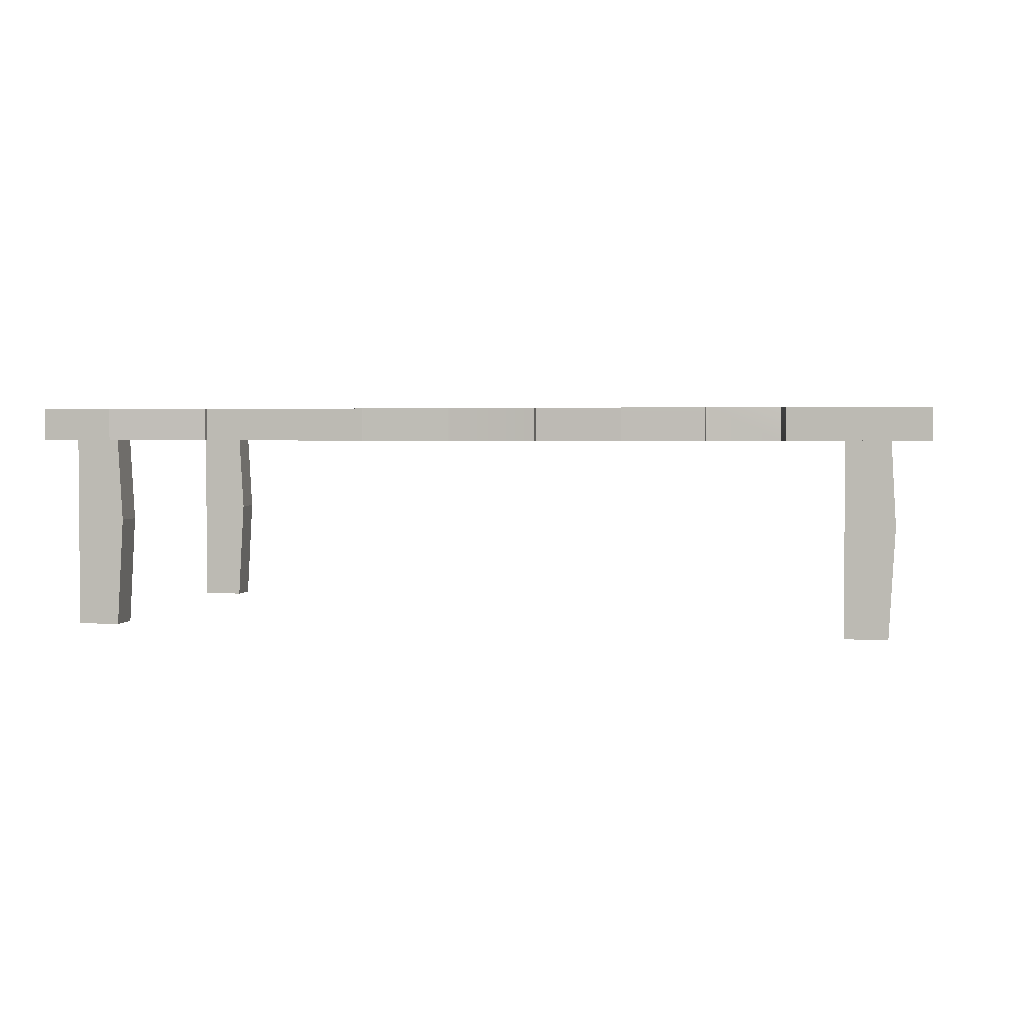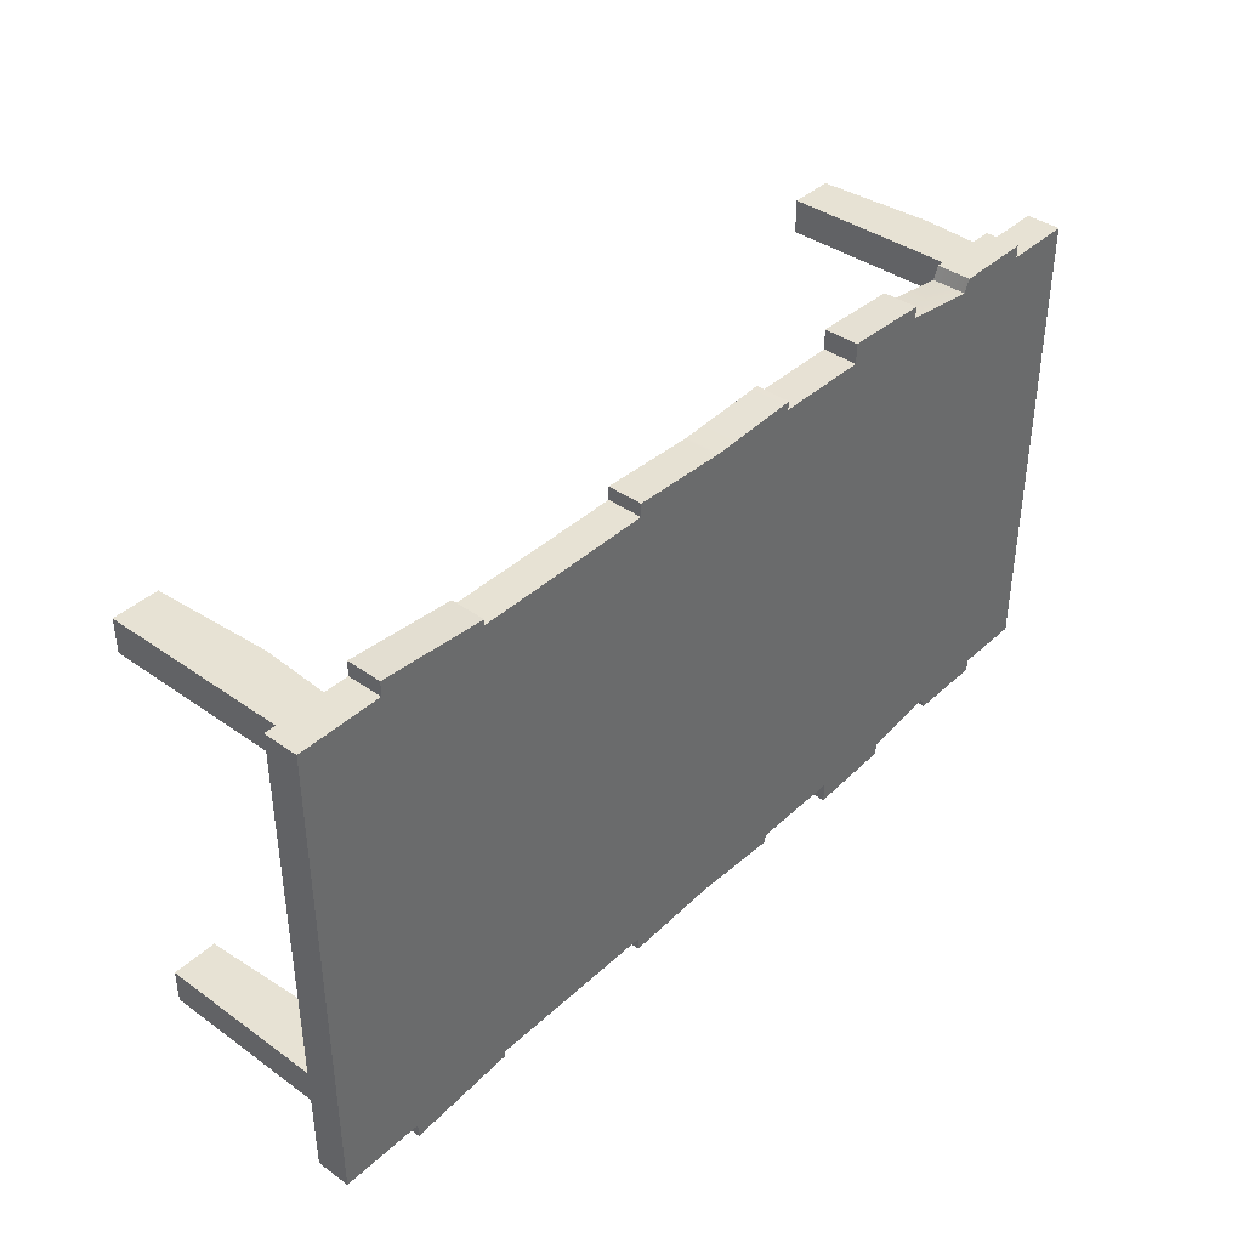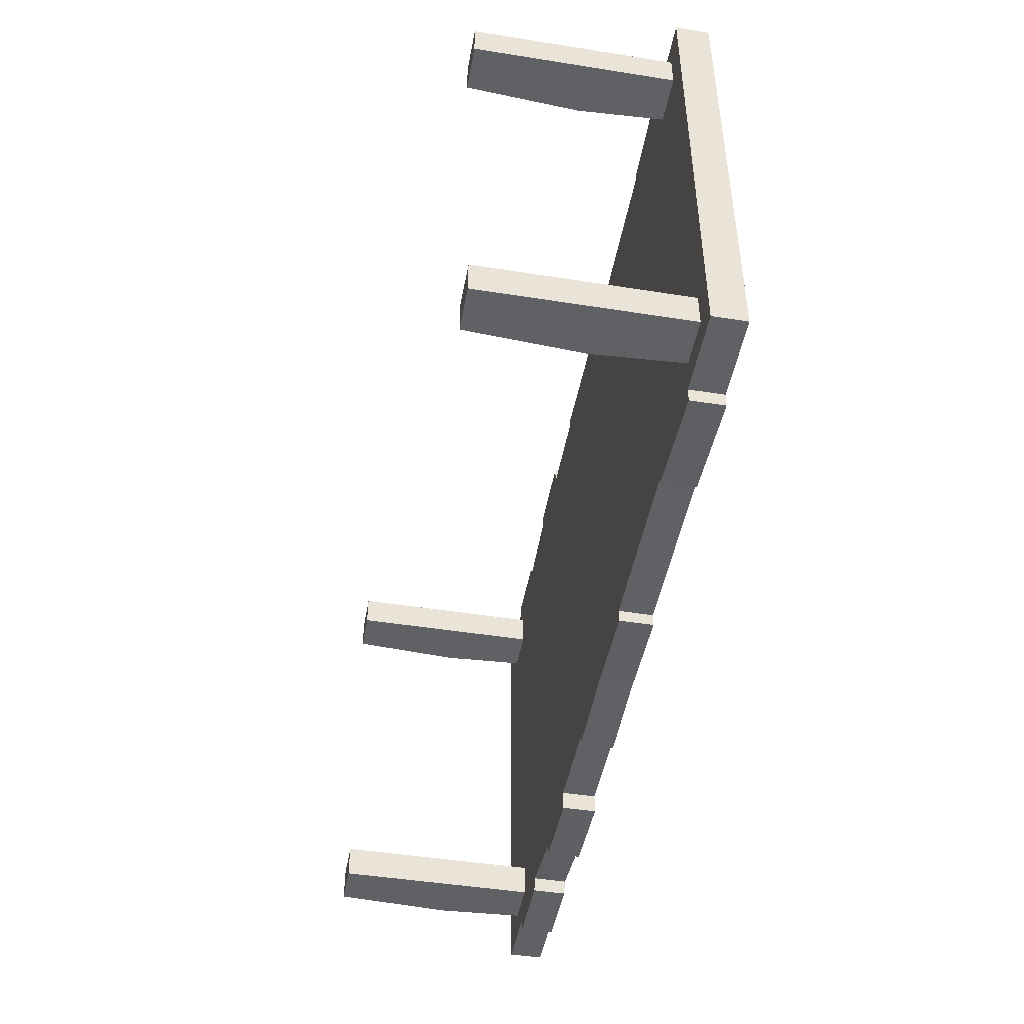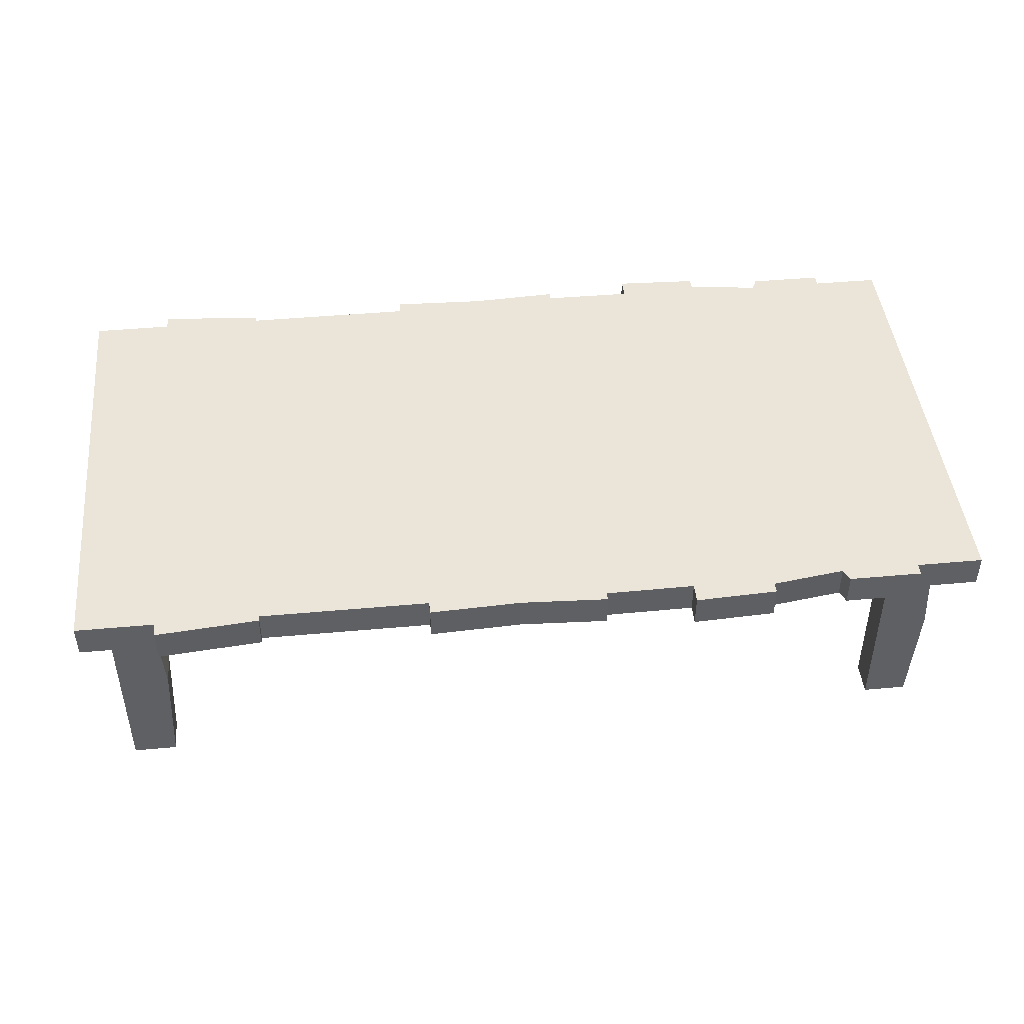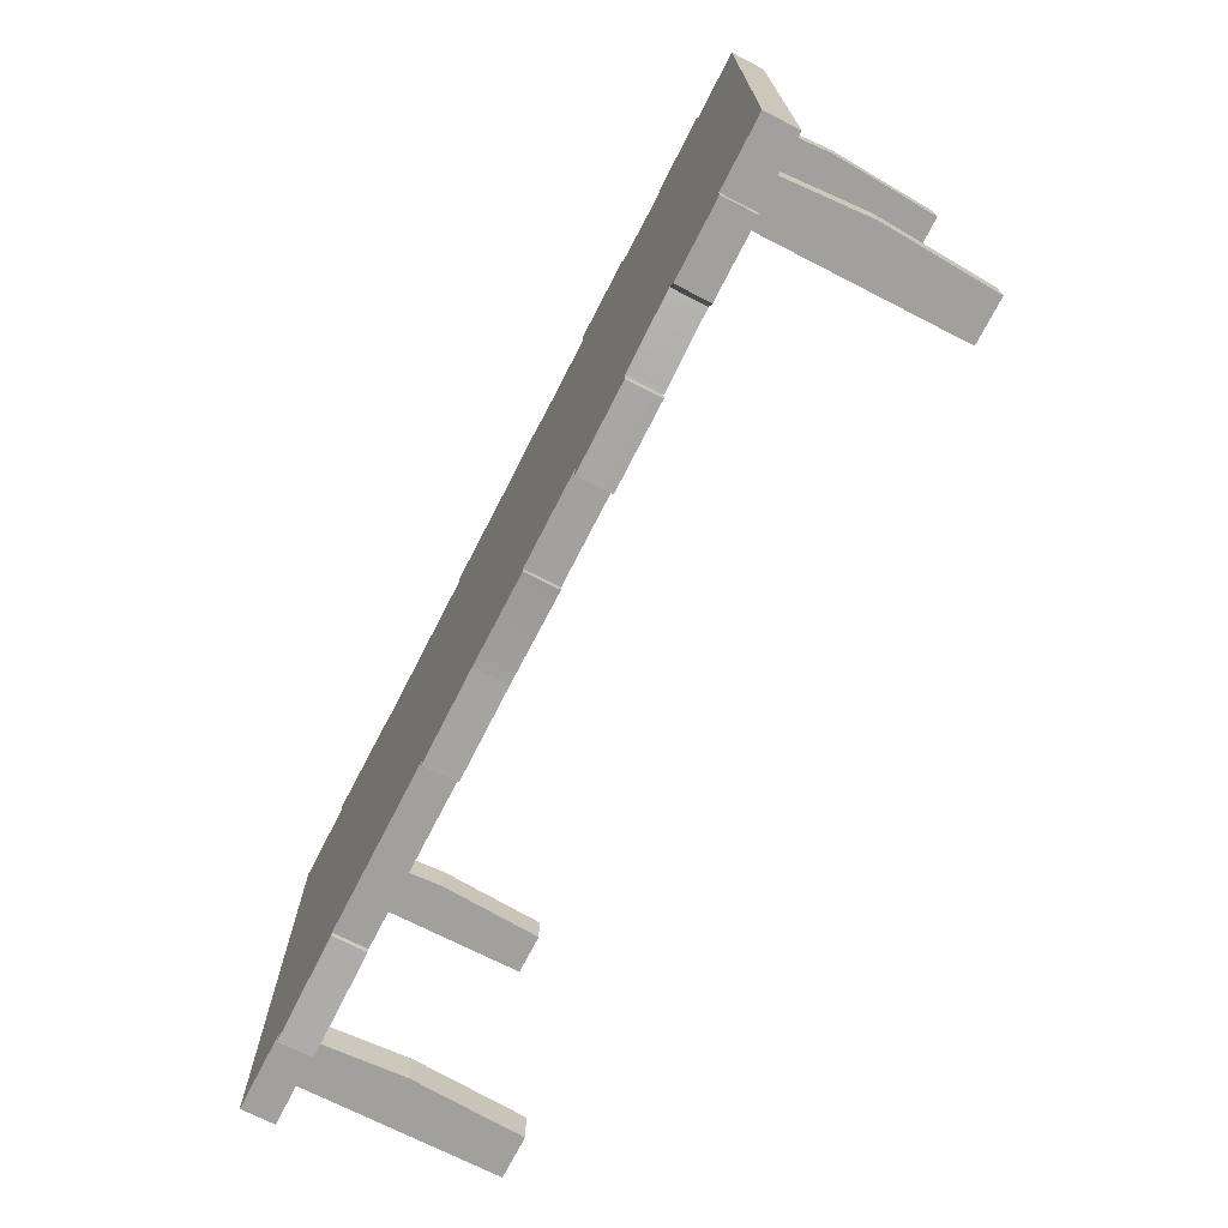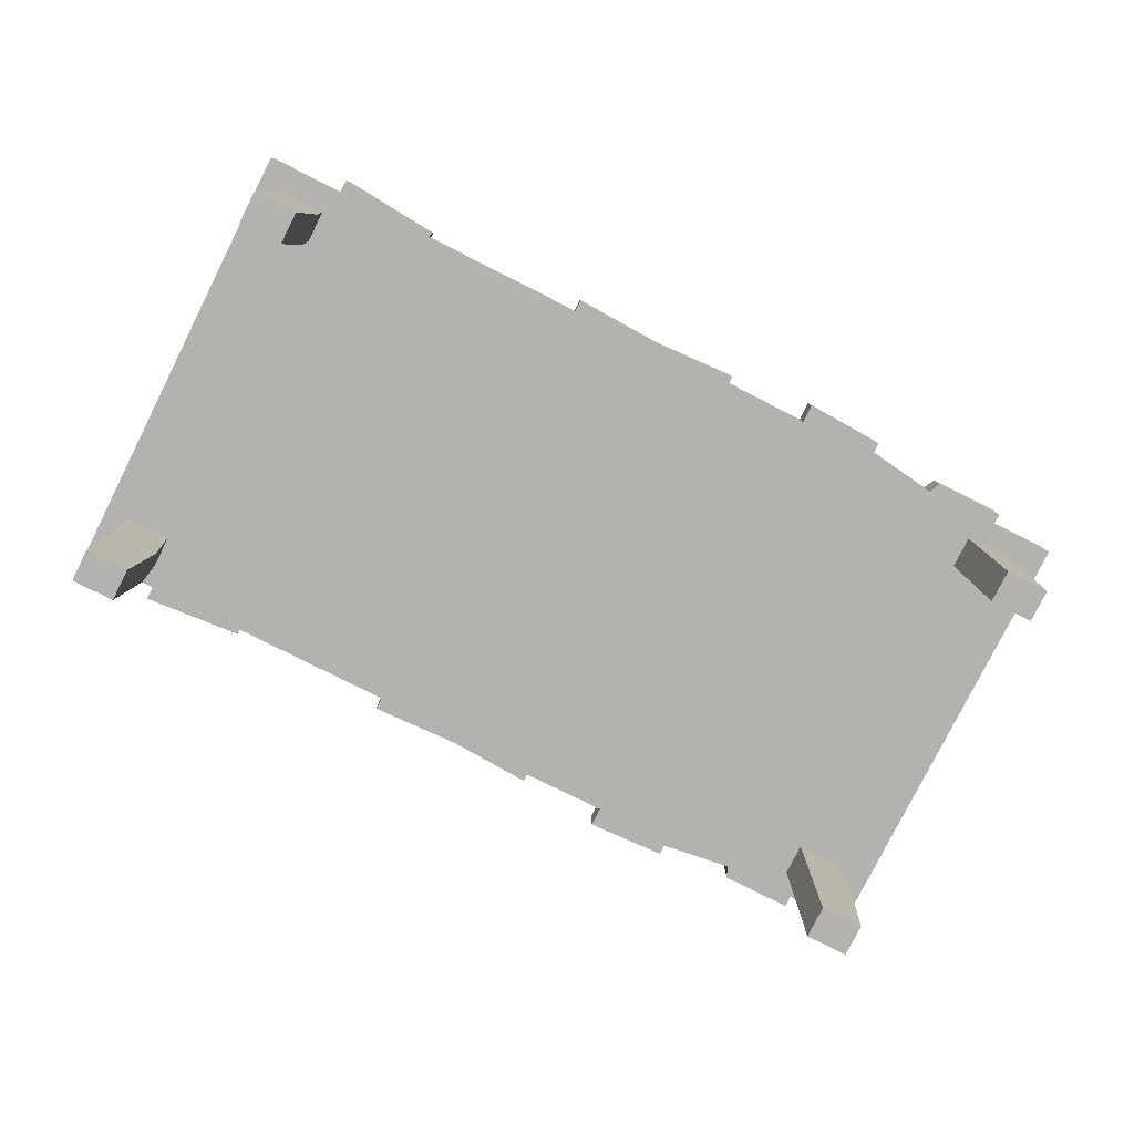
<metadata>
{"format":"obj","ext":"obj","renderer":"f3d","projection":"perspective","resolution":1024,"background":"white","views":[{"elev":2.4,"azim":-168.9,"up":"+Y"},{"elev":39.7,"azim":131.4,"up":"+Z"},{"elev":-46.8,"azim":79.8,"up":"+Z"},{"elev":45.2,"azim":174.0,"up":"+Y"},{"elev":-71.7,"azim":-117.1,"up":"+Z"},{"elev":-79.8,"azim":153.3,"up":"+Y"}]}
</metadata>
<code>
g default
v -2.573 1.101 0
v -2.573 1.101 1.303
v 2.573 1.101 1.303
v 2.573 1.101 0
v -2.199 1.101 1.303
v -2.212 1.101 0
v -0.8955 1.101 1.329
v -0.8932 1.101 0
v -0.3961 1.101 1.333
v -0.3984 1.101 0
v 0.09097 1.101 1.303
v 0.09097 1.101 0
v 0.6035 1.101 1.303
v 0.6035 1.101 0
v 1.105 1.101 1.303
v 1.105 1.101 0
v 1.555 1.101 1.303
v 1.558 1.101 0
v 2.131 1.101 1.303
v 2.066 1.101 0
v -1.353 1.101 1.36
v -1.353 1.101 0
v -1.76 1.101 1.303
v -1.76 1.101 0
v -1.353 1.101 1.419
v -0.8935 1.101 1.438
v -0.398 1.101 1.378
v 0.09062 1.101 1.354
v 0.6035 1.101 1.373
v -2.199 1.101 1.369
v -1.791 1.101 1.369
v 1.557 1.101 1.333
v 2.13 1.101 1.381
v -2.573 1.285 0
v -2.147 1.285 0
v -2.199 1.285 1.303
v -2.573 1.285 1.303
v -1.76 1.285 0
v -1.76 1.285 1.303
v -0.8955 1.285 1.329
v -0.8932 1.285 0
v -0.3984 1.285 0
v -0.3961 1.285 1.333
v 0.09097 1.285 0
v 0.09097 1.285 1.303
v 0.6035 1.285 0
v 0.6035 1.285 1.303
v 1.105 1.285 0
v 1.105 1.285 1.303
v 1.62 1.285 0
v 1.555 1.285 1.303
v 2.066 1.285 0
v 2.131 1.285 1.303
v 2.573 1.285 0
v 2.573 1.285 1.303
v -1.353 1.285 1.36
v -1.353 1.285 0
v -0.8935 1.285 1.438
v -1.353 1.285 1.419
v 0.09062 1.285 1.354
v -0.398 1.285 1.378
v 0.6035 1.285 1.373
v -1.791 1.285 1.369
v -2.199 1.285 1.369
v 2.13 1.285 1.381
v 1.557 1.285 1.333
v -2.199 1.101 -1.303
v -2.573 1.101 -1.303
v -1.76 1.101 -1.303
v -0.8955 1.101 -1.329
v -0.3961 1.101 -1.333
v 0.09097 1.101 -1.303
v 0.6035 1.101 -1.303
v 1.105 1.101 -1.303
v 1.555 1.101 -1.303
v 2.131 1.101 -1.303
v 2.573 1.101 -1.303
v -1.353 1.101 -1.36
v -0.8935 1.101 -1.438
v -1.353 1.101 -1.419
v 0.09062 1.101 -1.354
v -0.398 1.101 -1.378
v 0.6035 1.101 -1.373
v -1.791 1.101 -1.369
v -2.199 1.101 -1.369
v 2.13 1.101 -1.381
v 1.557 1.101 -1.333
v -2.573 1.285 -1.303
v -2.199 1.285 -1.303
v -2.199 1.285 -1.369
v -1.791 1.285 -1.369
v -1.76 1.285 -1.303
v -1.353 1.285 -1.36
v -1.353 1.285 -1.419
v -0.8935 1.285 -1.438
v -0.8955 1.285 -1.329
v -0.3961 1.285 -1.333
v -0.398 1.285 -1.378
v 0.09062 1.285 -1.354
v 0.6035 1.285 -1.373
v 0.6035 1.285 -1.303
v 1.105 1.285 -1.303
v 1.555 1.285 -1.303
v 1.557 1.285 -1.333
v 2.13 1.285 -1.381
v 2.131 1.285 -1.303
v 2.573 1.285 -1.303
v 0.09097 1.285 -1.303
v -0.8791 1.101 1.329
v -0.877 1.101 0
v -0.8791 1.101 -1.329
v -0.8791 1.285 -1.329
v -0.877 1.285 0
v -0.8791 1.285 1.329
v -0.386 1.101 1.333
v -0.3883 1.101 0
v -0.386 1.101 -1.333
v -0.3879 1.101 -1.377
v -0.3879 1.285 -1.377
v -0.386 1.285 -1.333
v -0.3883 1.285 0
v -0.386 1.285 1.333
v -0.3879 1.285 1.377
v -0.3879 1.101 1.377
v 0.5807 1.101 1.303
v 0.5807 1.101 0
v 0.5807 1.101 -1.303
v 0.5807 1.101 -1.373
v 0.5807 1.285 -1.373
v 0.5807 1.285 -1.303
v 0.5807 1.285 0
v 0.5807 1.285 1.303
v 0.5807 1.285 1.373
v 0.5807 1.101 1.373
v 0.1055 1.101 1.303
v 0.1055 1.101 0
v 0.1055 1.101 -1.303
v 0.1051 1.101 -1.354
v 0.1051 1.285 -1.354
v 0.1055 1.285 -1.303
v 0.1055 1.285 0
v 0.1055 1.285 1.303
v 0.1051 1.285 1.354
v 0.1051 1.101 1.354
v 1.085 1.101 1.303
v 1.085 1.101 0
v 1.085 1.101 -1.303
v 1.085 1.285 -1.303
v 1.085 1.285 0
v 1.085 1.285 1.303
v 1.543 1.101 1.303
v 1.546 1.101 0
v 1.543 1.101 -1.303
v 1.543 1.285 -1.303
v 1.607 1.285 0
v 1.543 1.285 1.303
v 2.147 1.101 1.303
v 2.084 1.101 0
v 2.147 1.101 -1.303
v 2.147 1.285 -1.303
v 2.084 1.285 0
v 2.147 1.285 1.303
v 2.557 1.101 1.303
v 2.554 1.101 0
v 2.557 1.101 -1.303
v 2.557 1.285 -1.303
v 2.554 1.285 0
v 2.557 1.285 1.303
v -1.372 1.101 1.357
v -1.372 1.101 0
v -1.372 1.101 -1.357
v -1.372 1.285 -1.357
v -1.372 1.285 0
v -1.372 1.285 1.357
v -1.783 1.101 1.303
v -1.784 1.101 0
v -1.783 1.101 -1.303
v -1.812 1.101 -1.369
v -1.812 1.285 -1.369
v -1.783 1.285 -1.303
v -1.781 1.285 0
v -1.783 1.285 1.303
v -1.812 1.285 1.369
v -1.812 1.101 1.369
v -2.223 1.101 1.303
v -2.236 1.101 0
v -2.223 1.101 -1.303
v -2.223 1.285 -1.303
v -2.175 1.285 0
v -2.223 1.285 1.303
v -2.555 1.101 1.303
v -2.555 1.101 0
v -2.555 1.101 -1.303
v -2.555 1.285 -1.303
v -2.552 1.285 0
v -2.555 1.285 1.303
v 2.425 1.254 -0.9737
v 2.425 0.6269 -0.9737
v 2.425 0.6269 -1.16
v 2.425 1.254 -1.16
v 2.425 0 -0.9737
v 2.425 0 -1.16
v 2.182 1.254 -0.9737
v 2.147 0.6269 -0.9737
v 2.182 0 -0.9737
v 2.182 0 -1.16
v 2.147 0.6269 -1.16
v 2.182 1.254 -1.16
v 2.416 1.254 -0.9737
v 2.415 0.6269 -0.9737
v 2.416 0 -0.9737
v 2.416 0 -1.16
v 2.415 0.6269 -1.16
v 2.416 1.254 -1.16
v -2.104 1.254 -0.9737
v -2.104 0.6269 -0.9737
v -2.104 0.6269 -1.16
v -2.104 1.254 -1.16
v -2.104 0 -0.9737
v -2.104 0 -1.16
v -2.347 1.254 -0.9737
v -2.383 0.6269 -0.9737
v -2.347 0 -0.9737
v -2.347 0 -1.16
v -2.383 0.6269 -1.16
v -2.347 1.254 -1.16
v -2.113 1.254 -0.9737
v -2.115 0.6269 -0.9737
v -2.113 0 -0.9737
v -2.113 0 -1.16
v -2.115 0.6269 -1.16
v -2.113 1.254 -1.16
v -2.104 1.254 1.174
v -2.104 0.6269 1.174
v -2.104 0.6269 0.9881
v -2.104 1.254 0.9881
v -2.104 0 1.174
v -2.104 0 0.9881
v -2.347 1.254 1.174
v -2.383 0.6269 1.174
v -2.347 0 1.174
v -2.347 0 0.9881
v -2.383 0.6269 0.9881
v -2.347 1.254 0.9881
v -2.113 1.254 1.174
v -2.115 0.6269 1.174
v -2.113 0 1.174
v -2.113 0 0.9881
v -2.115 0.6269 0.9881
v -2.113 1.254 0.9881
v 2.425 1.254 1.174
v 2.425 0.6269 1.174
v 2.425 0.6269 0.9881
v 2.425 1.254 0.9881
v 2.425 0 1.174
v 2.425 0 0.9881
v 2.182 1.254 1.174
v 2.147 0.6269 1.174
v 2.182 0 1.174
v 2.182 0 0.9881
v 2.147 0.6269 0.9881
v 2.182 1.254 0.9881
v 2.416 1.254 1.174
v 2.415 0.6269 1.174
v 2.416 0 1.174
v 2.416 0 0.9881
v 2.415 0.6269 0.9881
v 2.416 1.254 0.9881
g WoodenFence:WoodenFence:WoodenFence:pCube7
f 186 6 5 185
f 175 176 24 23
f 109 110 10 9
f 115 116 12 11
f 125 126 14 13
f 145 146 16 15
f 151 152 18 17
f 17 18 20 19
f 163 164 4 3
f 21 22 8 7
f 169 170 22 21
f 21 7 26 25
f 124 115 11 28
f 134 125 13 29
f 184 175 23 31
f 17 19 33 32
f 34 1 2 37
f 190 185 5 36
f 5 30 64 36
f 184 31 63 183
f 31 23 39 63
f 174 169 21 56
f 21 25 59 56
f 25 26 58 59
f 26 7 40 58
f 114 109 9 43
f 9 27 61 43
f 124 28 60 123
f 134 29 62 133
f 29 13 47 62
f 150 145 15 49
f 156 151 17 51
f 17 32 66 51
f 32 33 65 66
f 33 19 53 65
f 168 163 3 55
f 3 4 54 55
f 189 190 36 35
f 182 39 38 181
f 114 43 42 113
f 122 45 44 121
f 132 47 46 131
f 150 49 48 149
f 156 51 50 155
f 51 53 52 50
f 168 55 54 167
f 56 40 41 57
f 174 56 57 173
f 56 59 58 40
f 122 123 60 45
f 132 133 62 47
f 182 183 63 39
f 51 66 65 53
f 186 187 67 6
f 177 69 24 176
f 111 71 10 110
f 117 72 12 116
f 127 73 14 126
f 147 74 16 146
f 153 75 18 152
f 75 76 20 18
f 165 77 4 164
f 78 70 8 22
f 171 78 22 170
f 78 80 79 70
f 117 118 81 72
f 127 128 83 73
f 177 178 84 69
f 75 87 86 76
f 34 88 68 1
f 187 188 89 67
f 67 89 90 85
f 178 179 91 84
f 84 91 92 69
f 171 172 93 78
f 78 93 94 80
f 80 94 95 79
f 79 95 96 70
f 111 112 97 71
f 71 97 98 82
f 118 119 99 81
f 128 129 100 83
f 83 100 101 73
f 147 148 102 74
f 153 154 103 75
f 75 103 104 87
f 87 104 105 86
f 86 105 106 76
f 165 166 107 77
f 77 107 54 4
f 189 35 89 188
f 180 181 38 92
f 112 113 42 97
f 120 121 44 108
f 130 131 46 101
f 148 149 48 102
f 154 155 50 103
f 103 50 52 106
f 166 167 54 107
f 93 57 41 96
f 172 173 57 93
f 93 96 95 94
f 120 108 99 119
f 130 101 100 129
f 180 92 91 179
f 103 106 105 104
f 7 8 110 109
f 70 111 110 8
f 70 96 112 111
f 96 41 113 112
f 40 114 113 41
f 7 109 114 40
f 9 10 116 115
f 71 117 116 10
f 71 82 118 117
f 82 98 119 118
f 97 120 119 98
f 97 42 121 120
f 43 122 121 42
f 43 61 123 122
f 27 124 123 61
f 9 115 124 27
f 135 136 126 125
f 137 127 126 136
f 137 138 128 127
f 138 139 129 128
f 140 130 129 139
f 140 141 131 130
f 142 132 131 141
f 142 143 133 132
f 144 134 133 143
f 144 135 125 134
f 11 12 136 135
f 72 137 136 12
f 72 81 138 137
f 81 99 139 138
f 108 140 139 99
f 108 44 141 140
f 45 142 141 44
f 45 60 143 142
f 28 144 143 60
f 11 135 144 28
f 13 14 146 145
f 73 147 146 14
f 73 101 148 147
f 101 46 149 148
f 47 150 149 46
f 13 145 150 47
f 15 16 152 151
f 74 153 152 16
f 74 102 154 153
f 102 48 155 154
f 49 156 155 48
f 15 151 156 49
f 19 20 158 157
f 76 159 158 20
f 76 106 160 159
f 106 52 161 160
f 53 162 161 52
f 19 157 162 53
f 157 158 164 163
f 159 165 164 158
f 159 160 166 165
f 160 161 167 166
f 162 168 167 161
f 162 157 163 168
f 23 24 170 169
f 69 171 170 24
f 69 92 172 171
f 92 38 173 172
f 39 174 173 38
f 23 169 174 39
f 5 6 176 175
f 67 177 176 6
f 67 85 178 177
f 85 90 179 178
f 89 180 179 90
f 89 35 181 180
f 36 182 181 35
f 36 64 183 182
f 30 184 183 64
f 5 175 184 30
f 192 186 185 191
f 192 193 187 186
f 193 194 188 187
f 195 189 188 194
f 195 196 190 189
f 196 191 185 190
f 1 192 191 2
f 1 68 193 192
f 68 88 194 193
f 34 195 194 88
f 34 37 196 195
f 2 191 196 37
f 209 210 198 197
f 214 209 197 200
f 197 198 199 200
f 214 200 199 213
f 211 201 198 210
f 211 212 202 201
f 201 202 199 198
f 212 213 199 202
f 203 204 210 209
f 205 211 210 204
f 205 206 212 211
f 206 207 213 212
f 208 214 213 207
f 208 203 209 214
f 208 207 204 203
f 205 204 207 206
f 227 228 216 215
f 232 227 215 218
f 215 216 217 218
f 232 218 217 231
f 229 219 216 228
f 229 230 220 219
f 219 220 217 216
f 230 231 217 220
f 221 222 228 227
f 223 229 228 222
f 223 224 230 229
f 224 225 231 230
f 226 232 231 225
f 226 221 227 232
f 226 225 222 221
f 223 222 225 224
f 245 246 234 233
f 250 245 233 236
f 233 234 235 236
f 250 236 235 249
f 247 237 234 246
f 247 248 238 237
f 237 238 235 234
f 248 249 235 238
f 239 240 246 245
f 241 247 246 240
f 241 242 248 247
f 242 243 249 248
f 244 250 249 243
f 244 239 245 250
f 244 243 240 239
f 241 240 243 242
f 263 264 252 251
f 268 263 251 254
f 251 252 253 254
f 268 254 253 267
f 265 255 252 264
f 265 266 256 255
f 255 256 253 252
f 266 267 253 256
f 257 258 264 263
f 259 265 264 258
f 259 260 266 265
f 260 261 267 266
f 262 268 267 261
f 262 257 263 268
f 262 261 258 257
f 259 258 261 260

</code>
